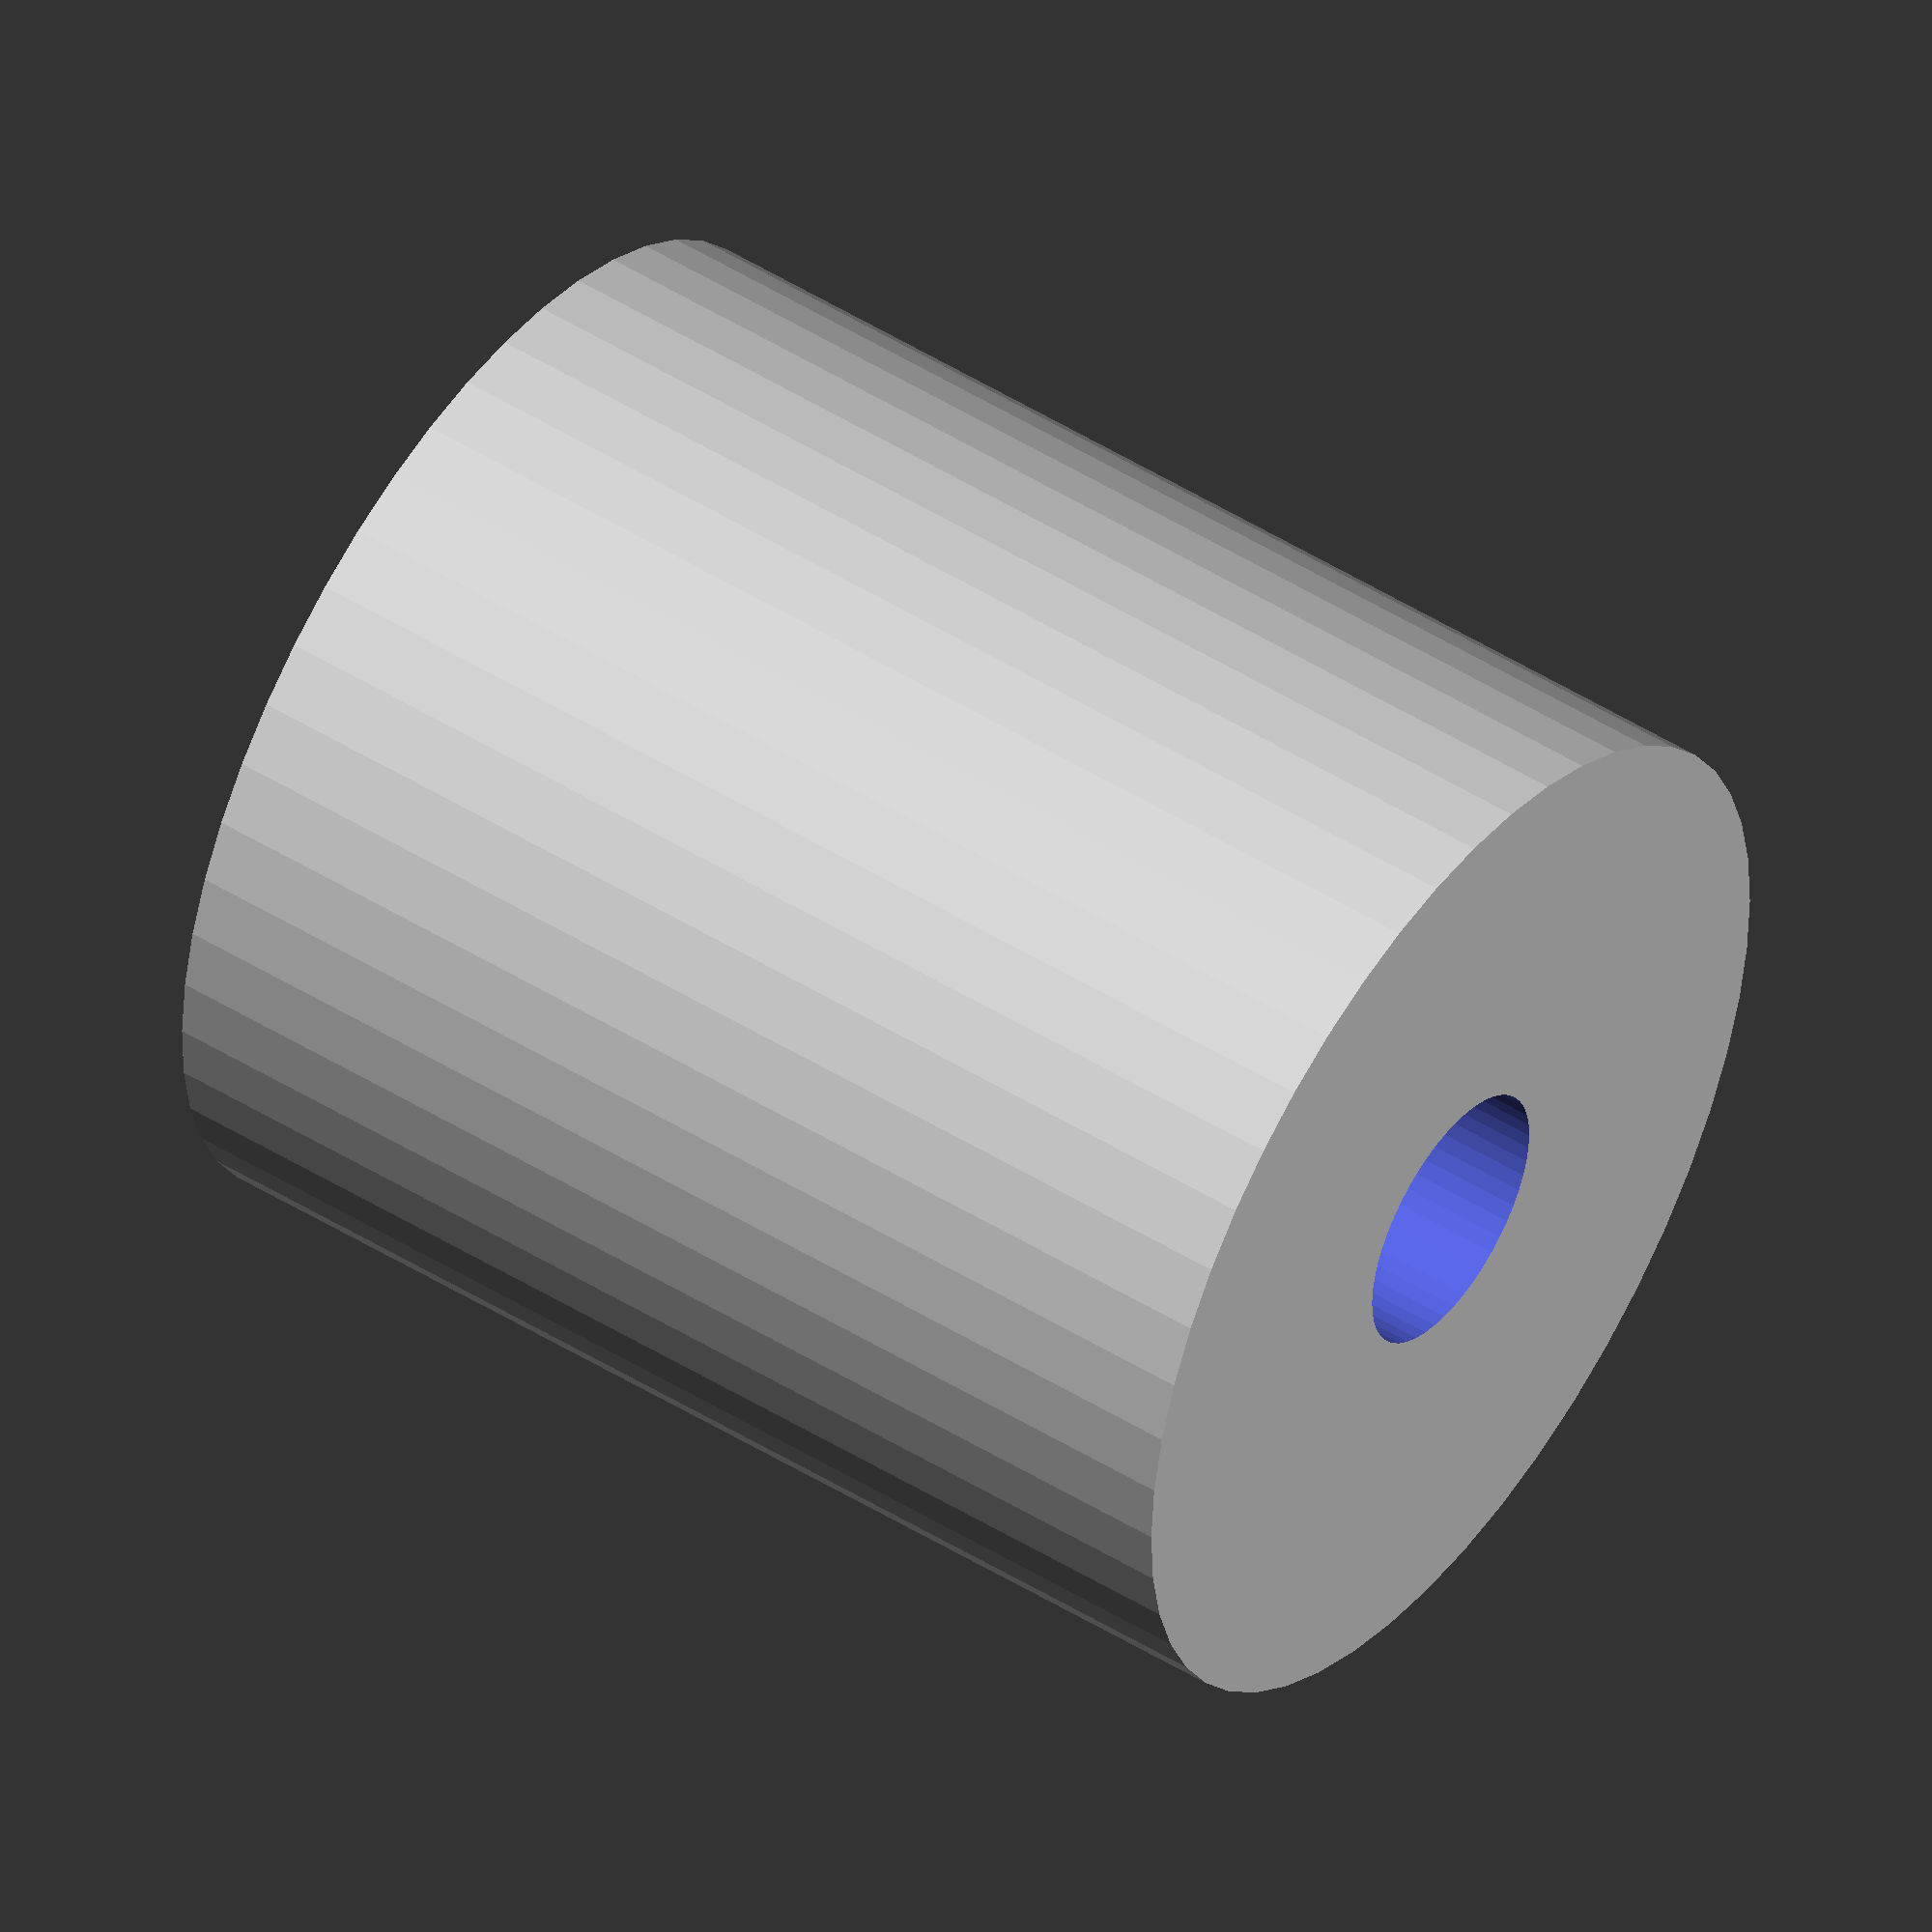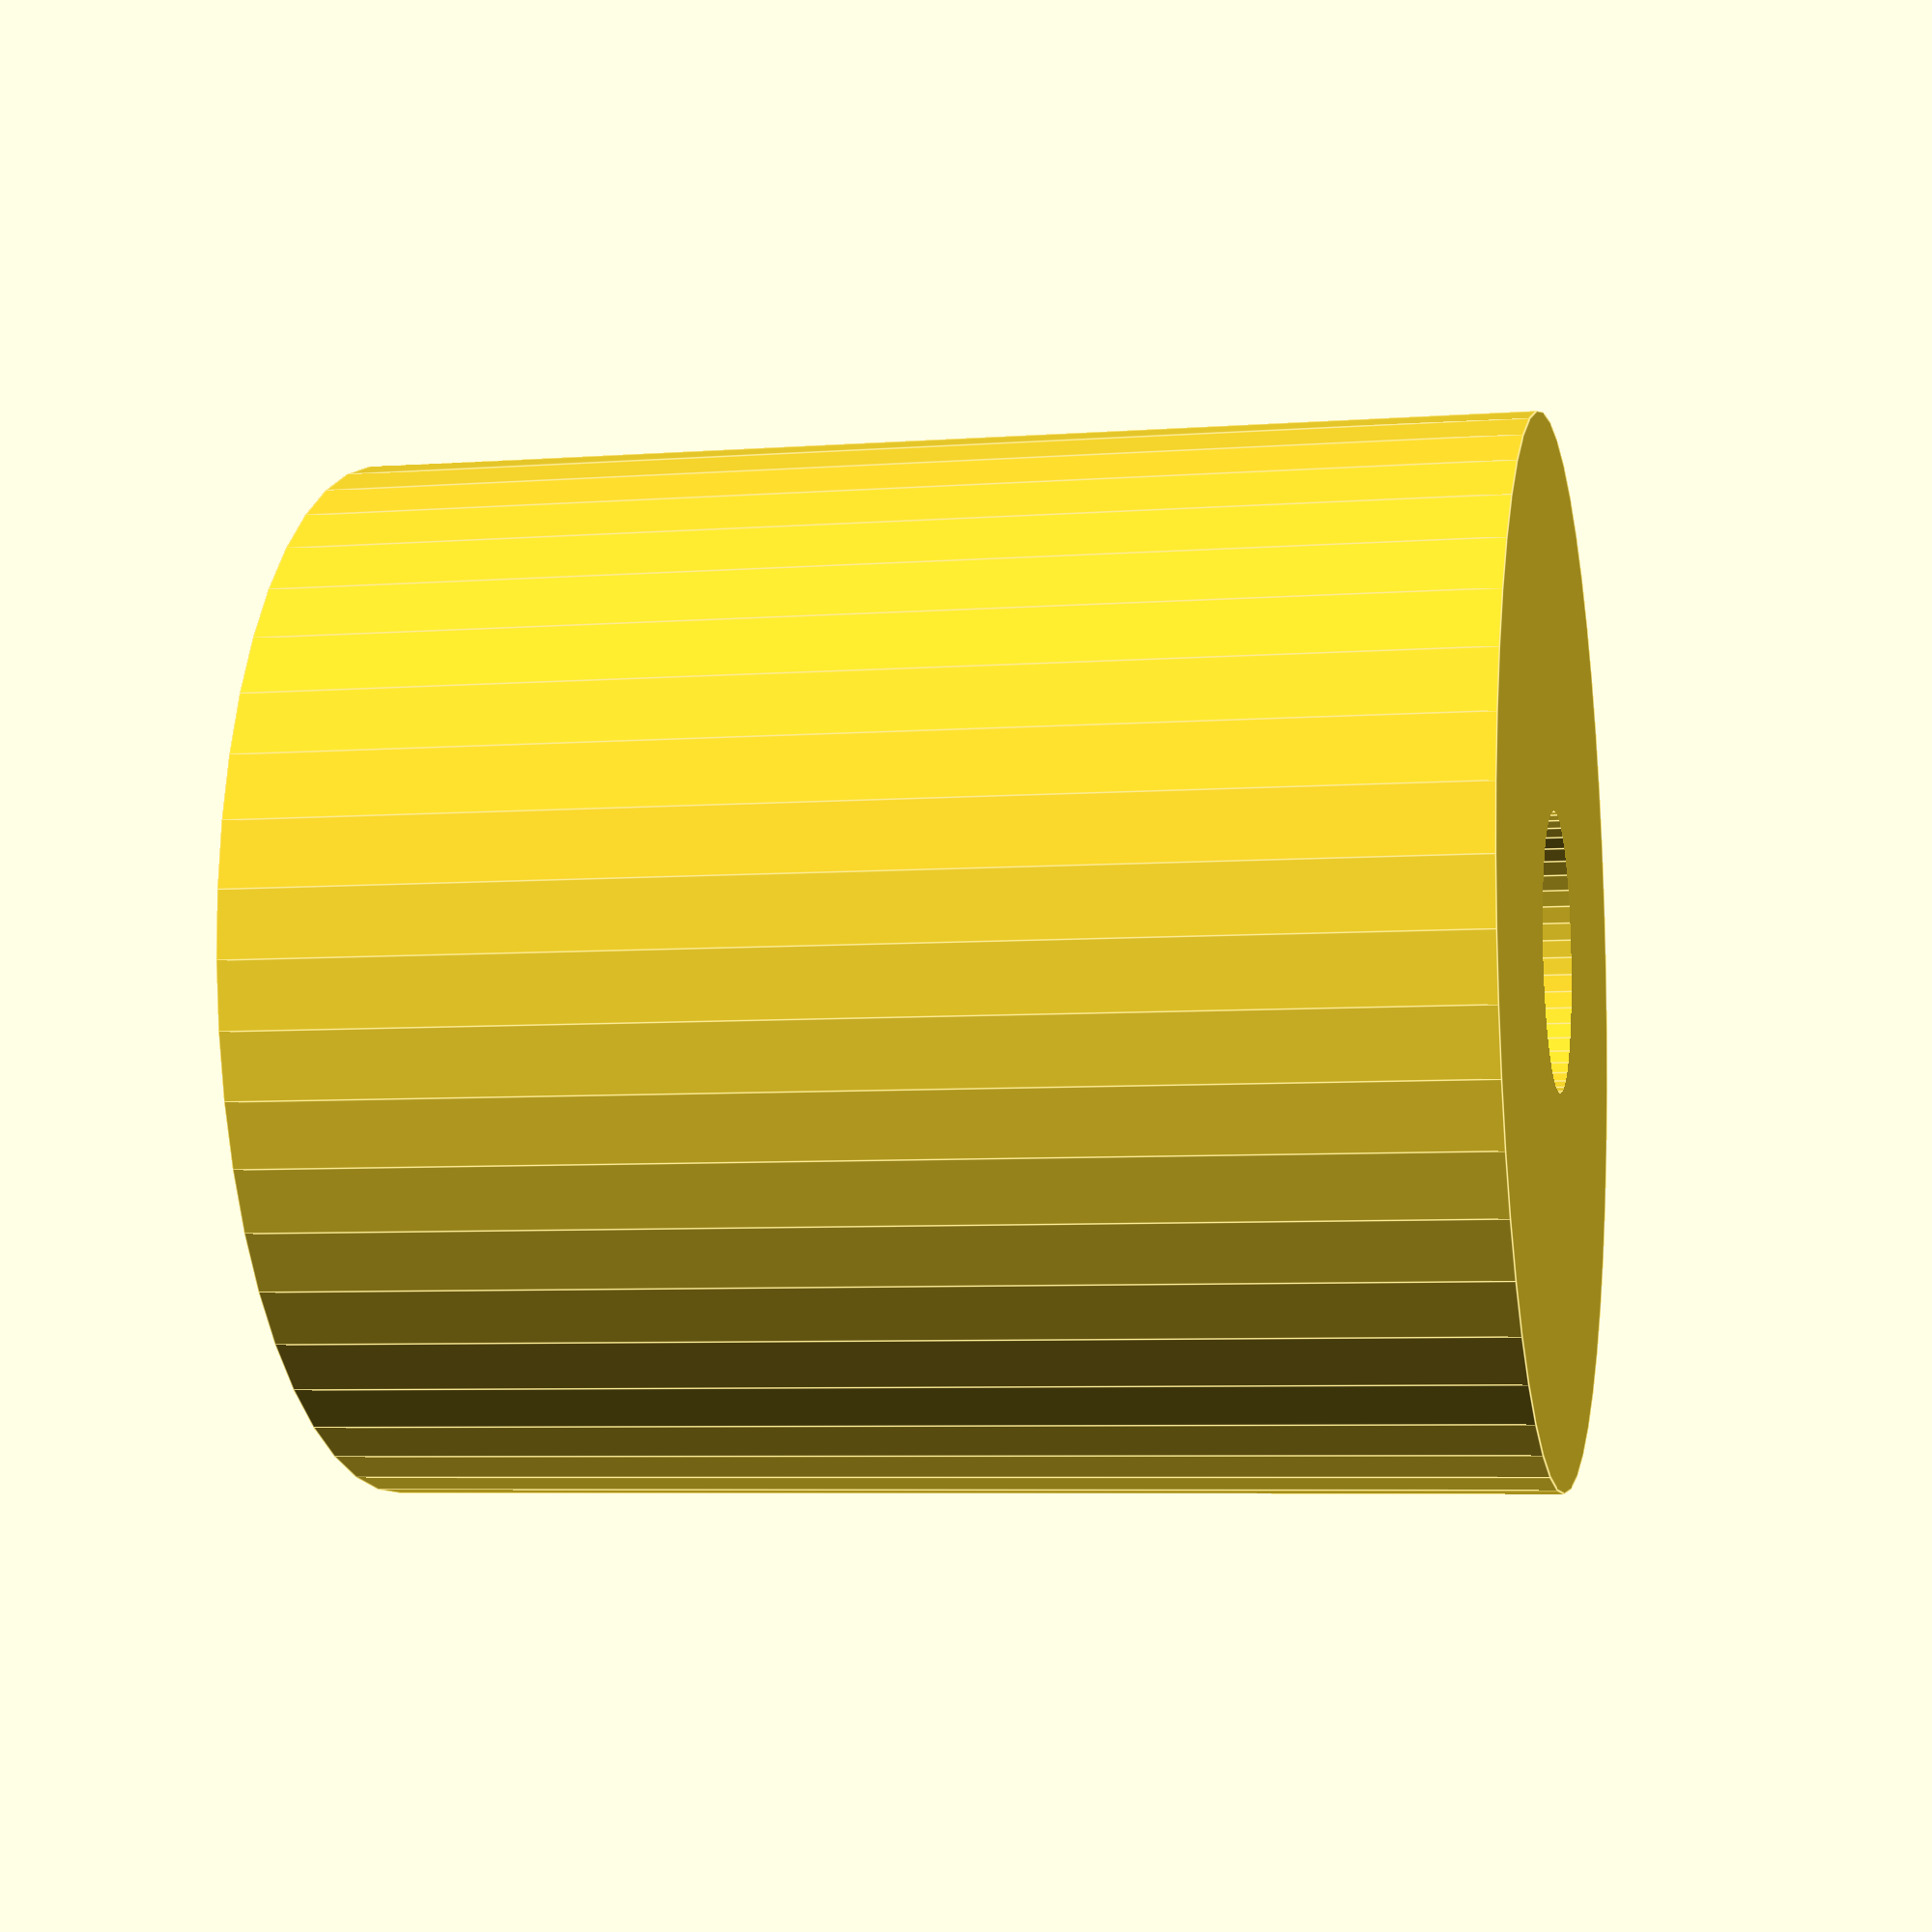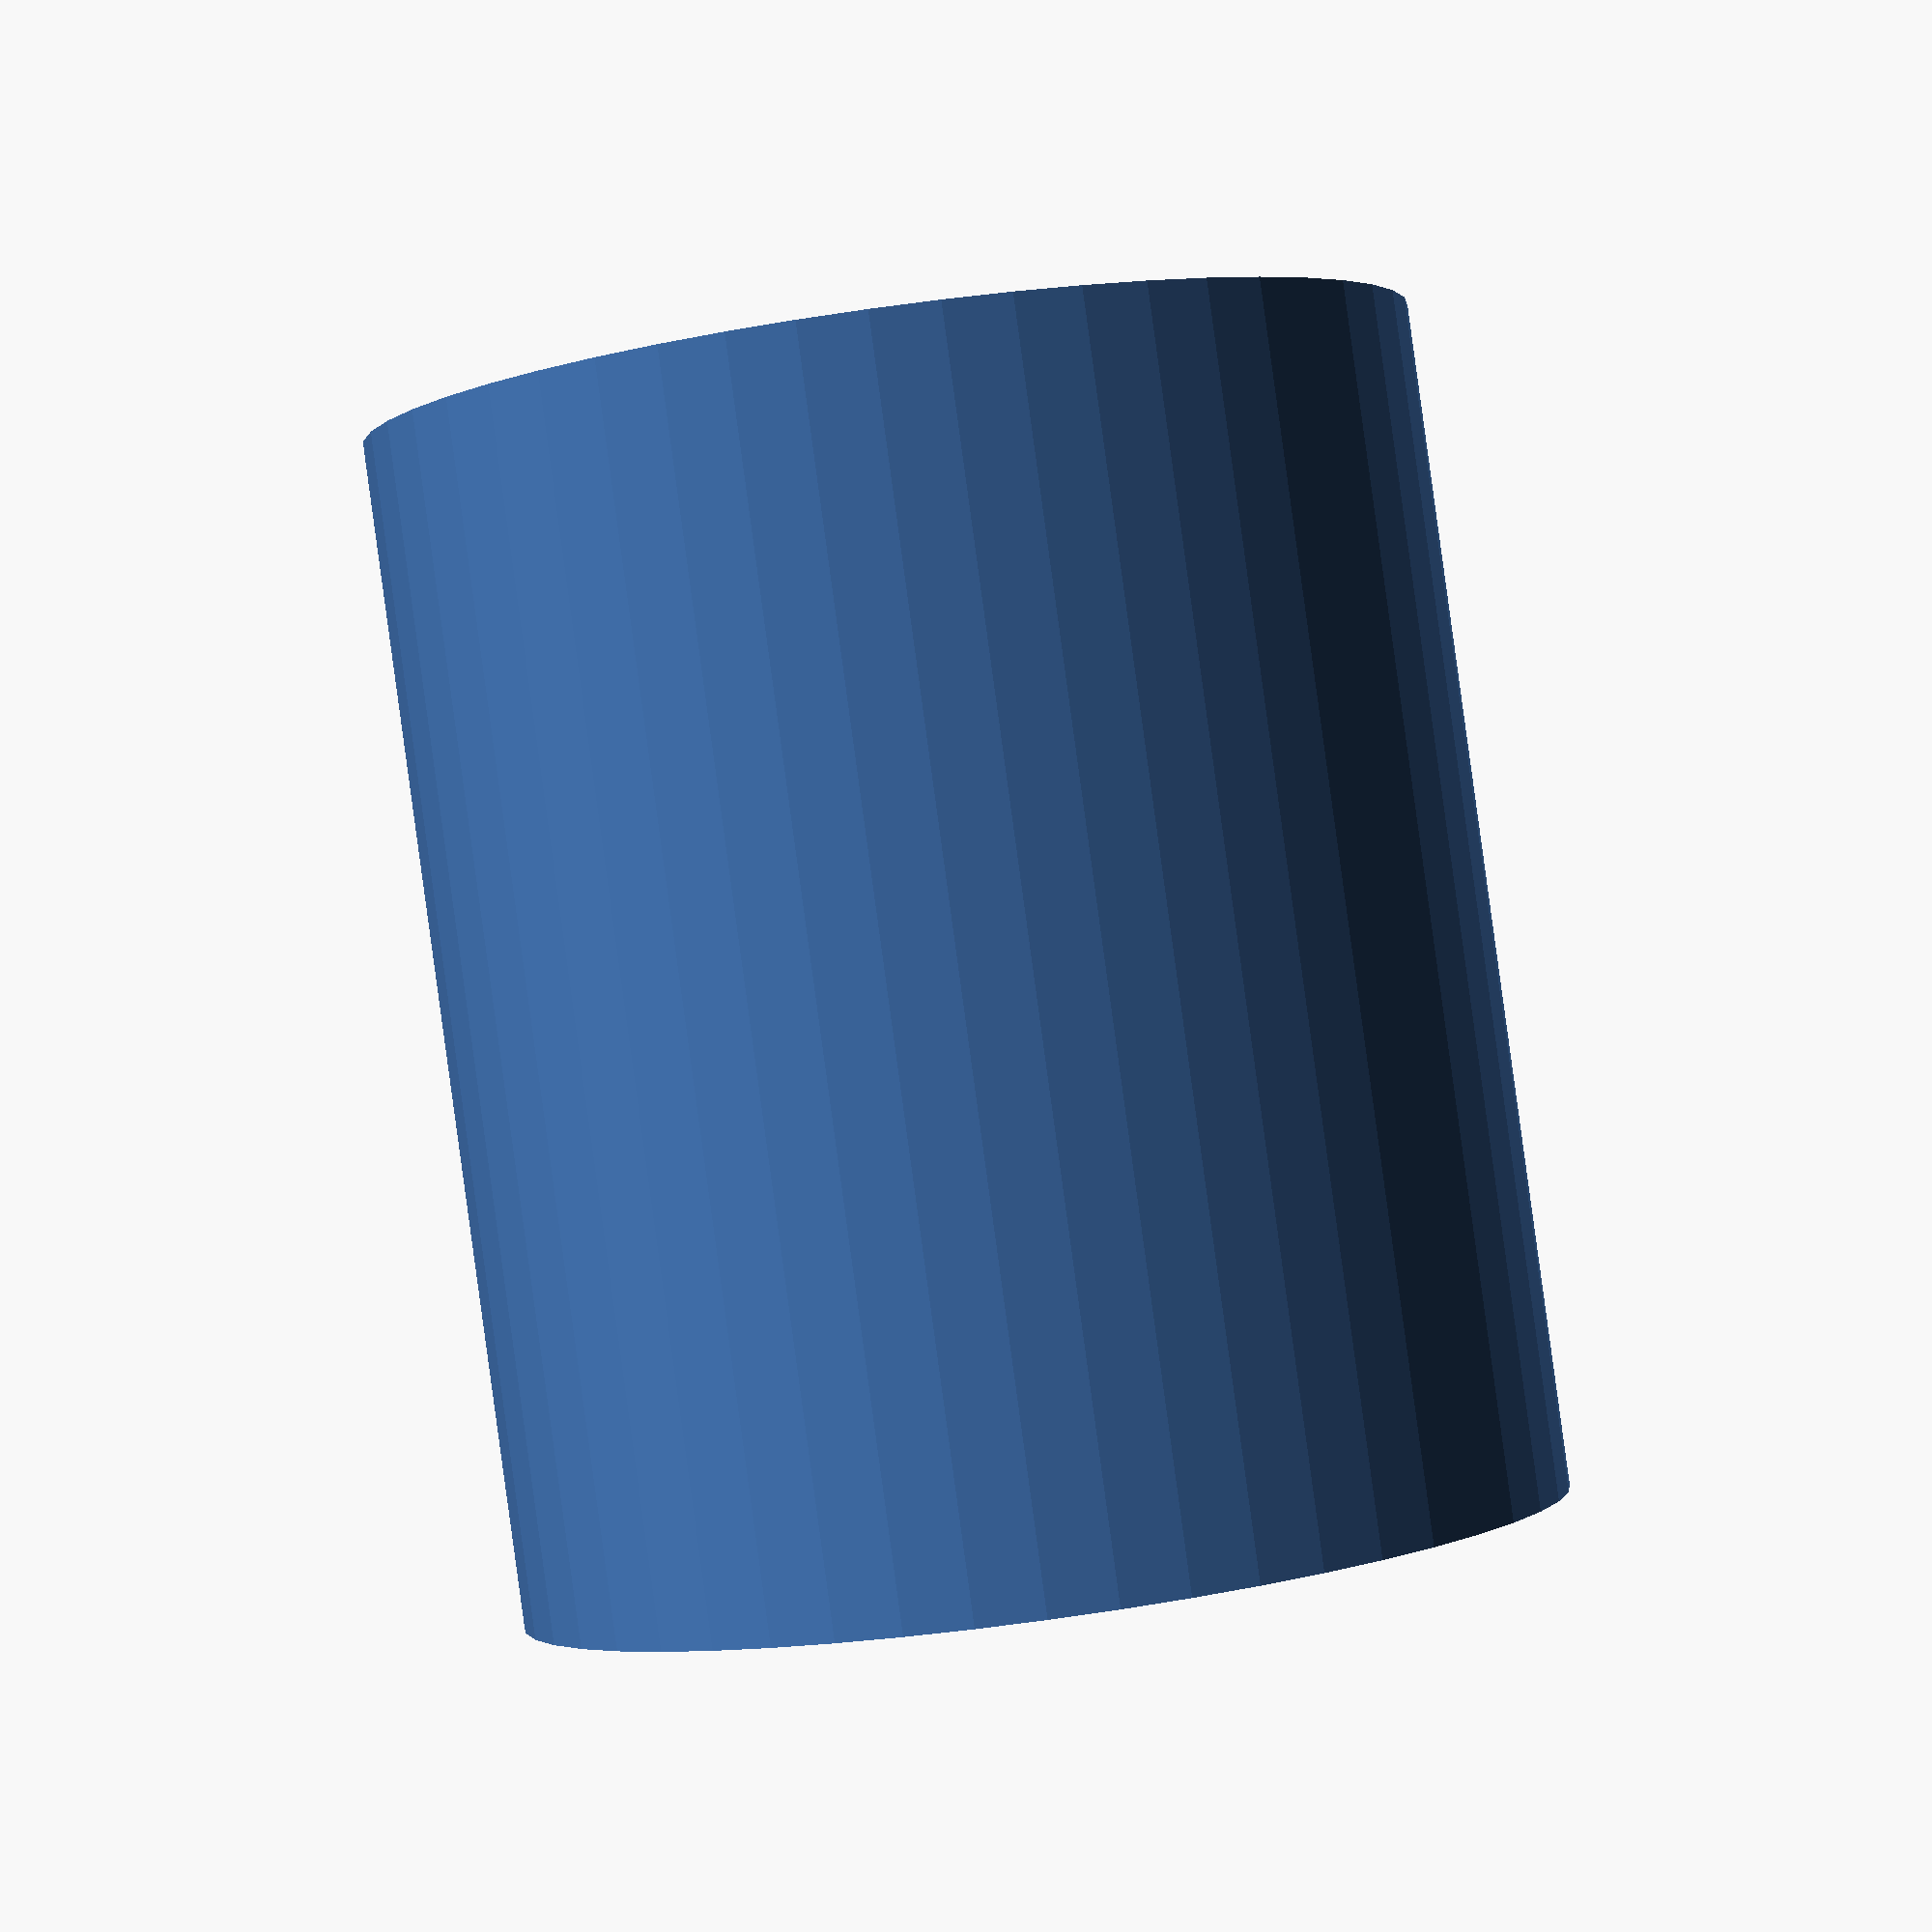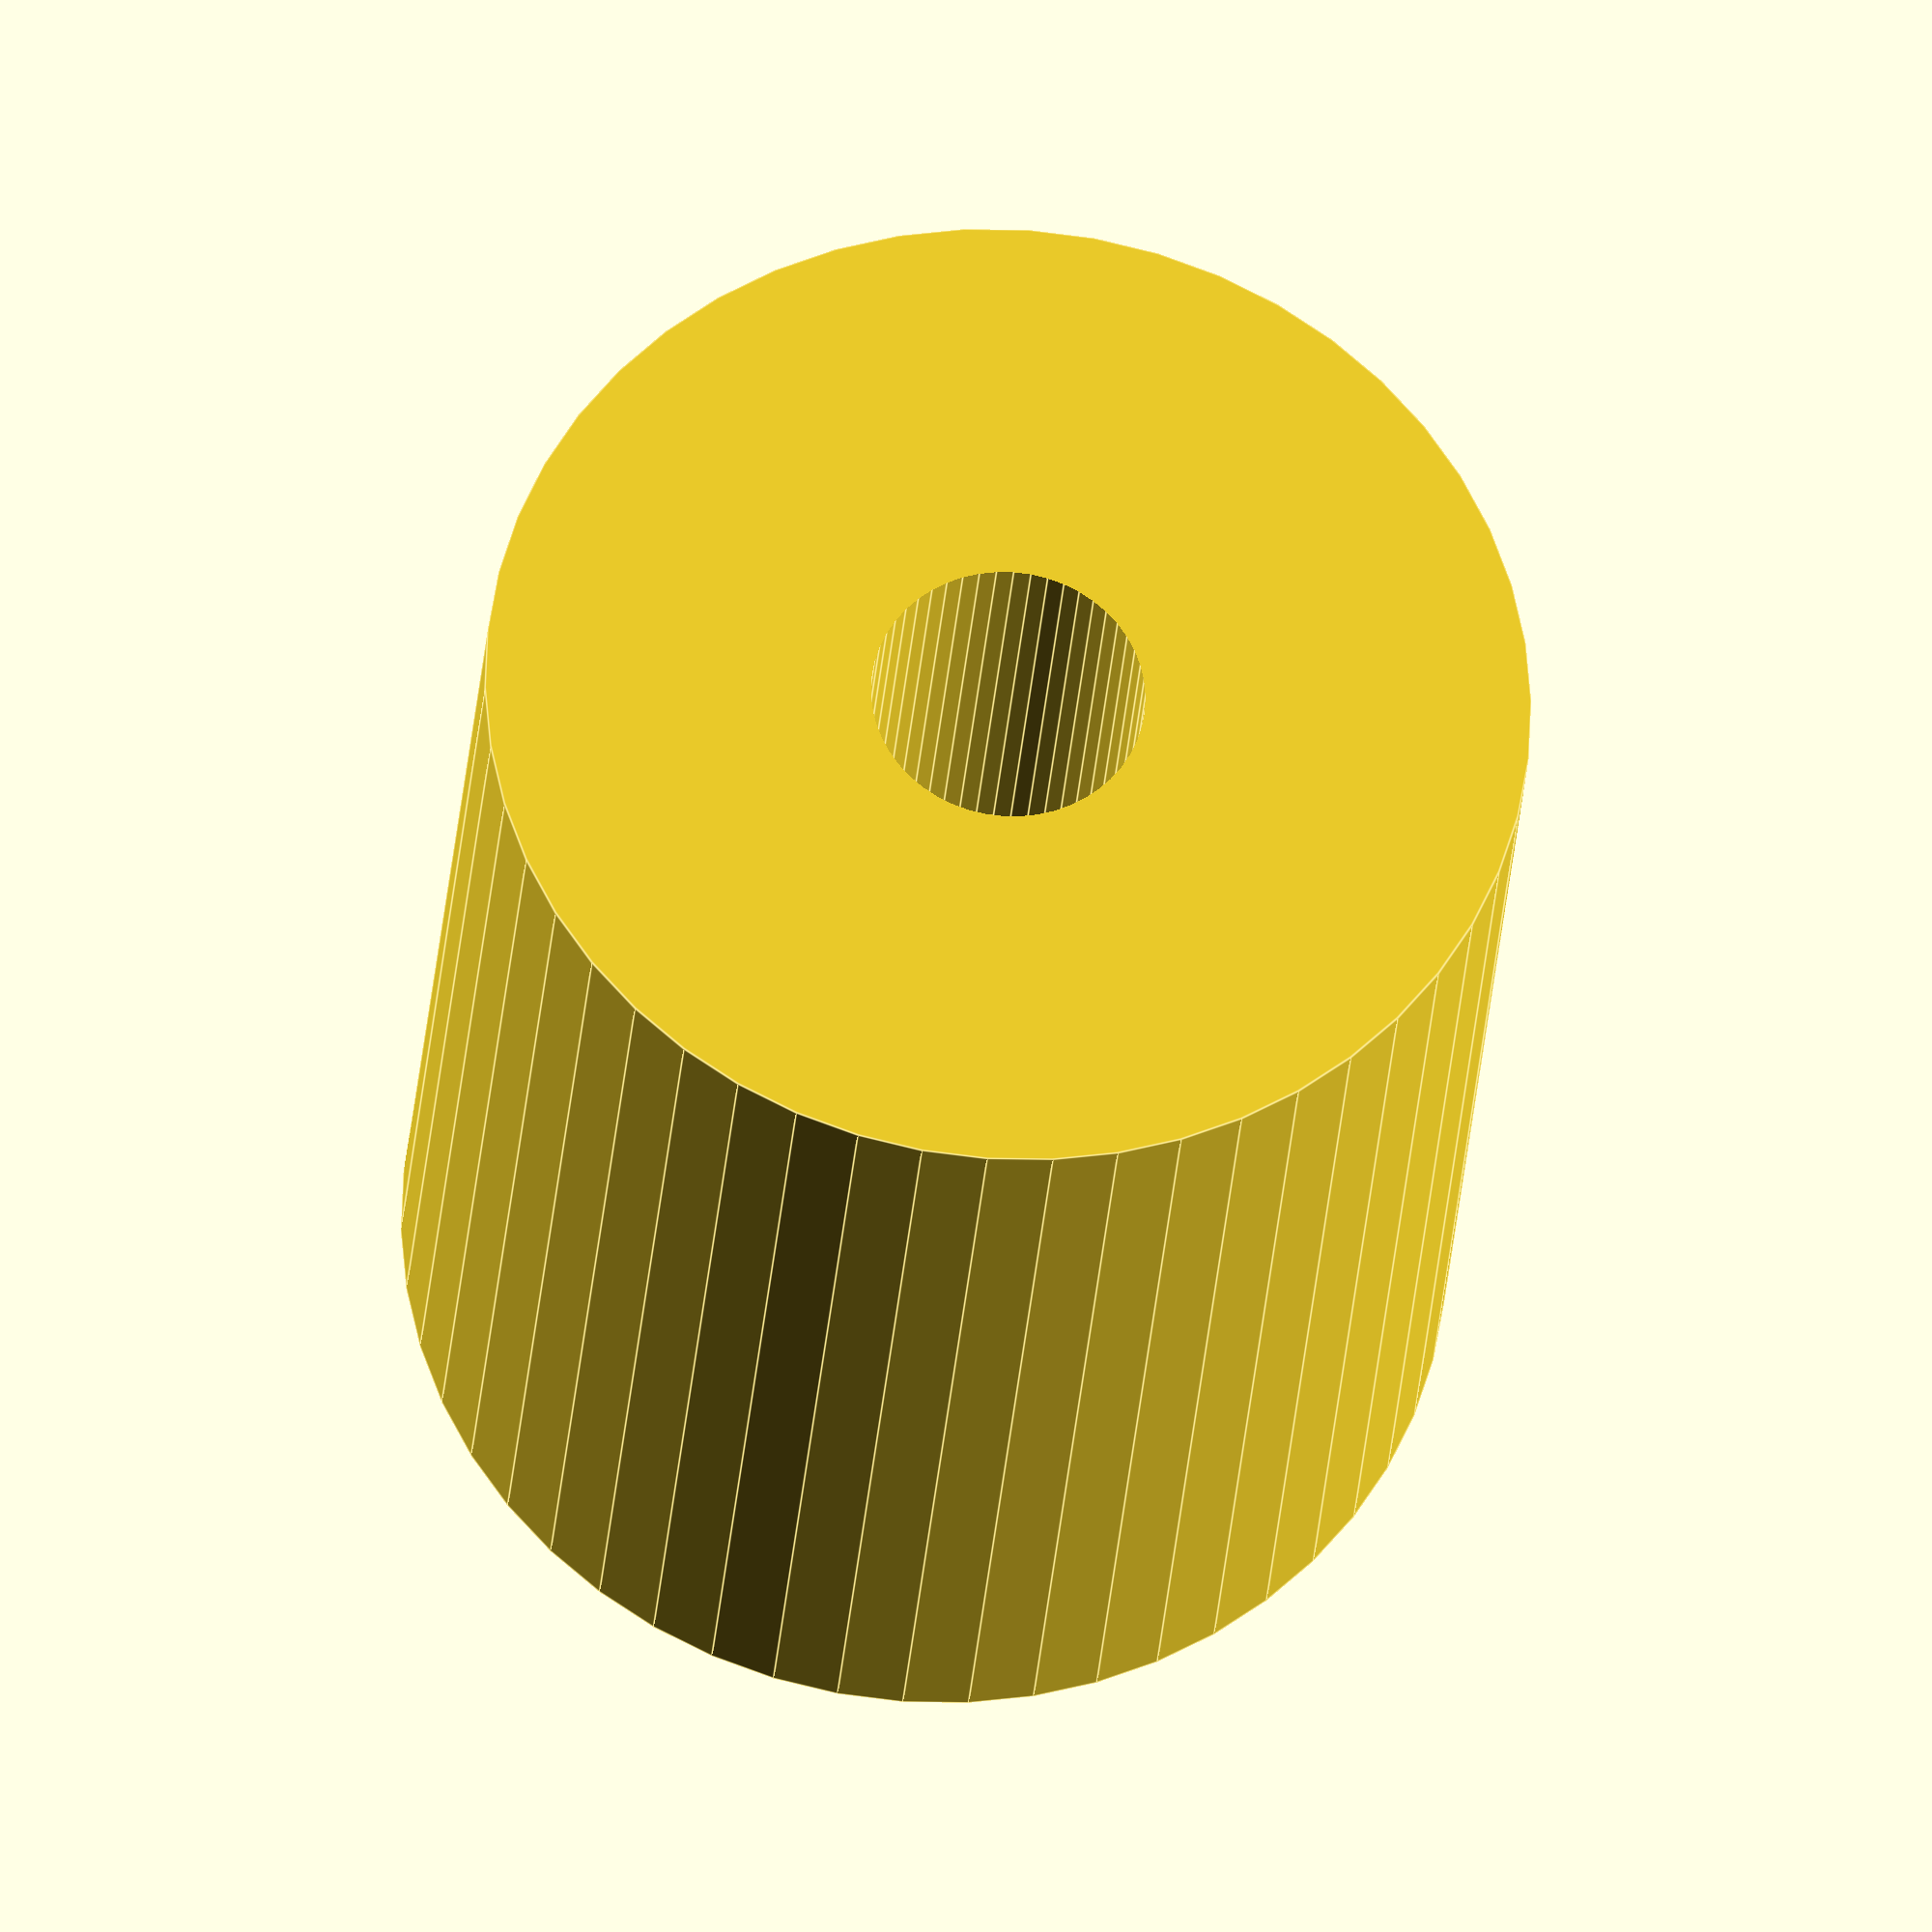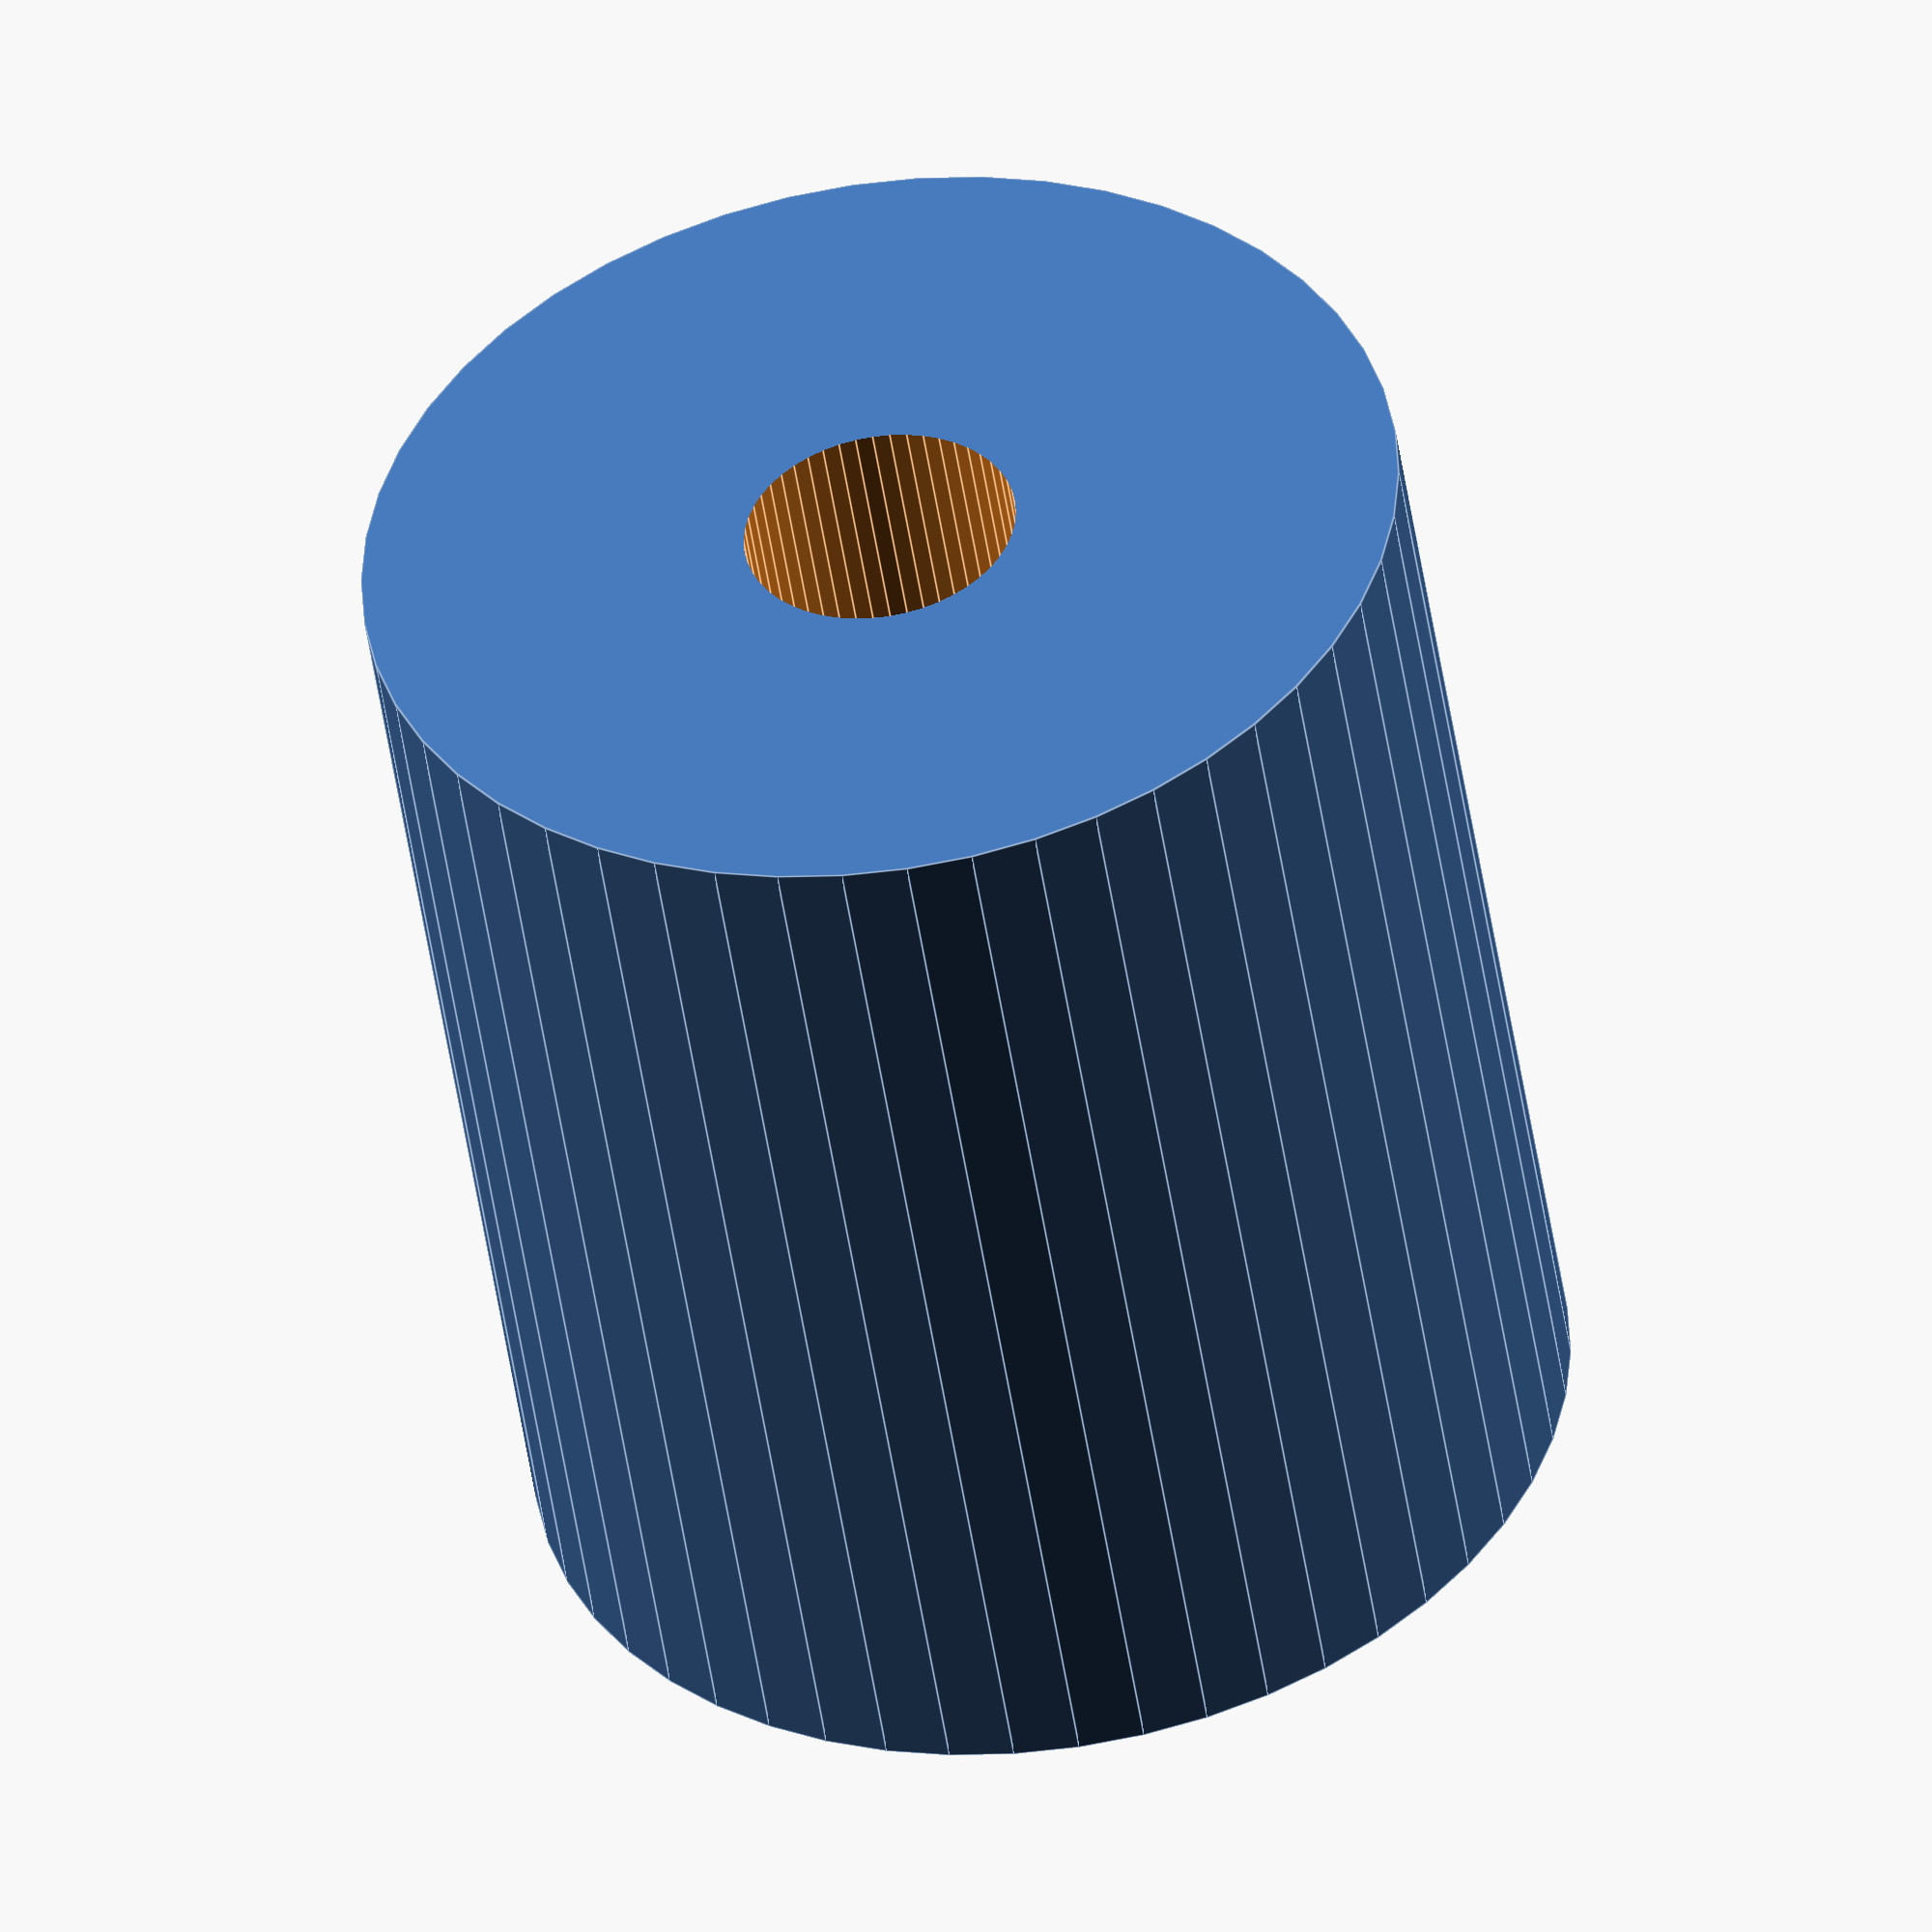
<openscad>
$fn = 50;


difference() {
	union() {
		translate(v = [0, 0, -22.5000000000]) {
			cylinder(h = 45, r = 20.0000000000);
		}
	}
	union() {
		translate(v = [0, 0, -100.0000000000]) {
			cylinder(h = 200, r = 5.2500000000);
		}
	}
}
</openscad>
<views>
elev=131.3 azim=137.7 roll=235.2 proj=o view=wireframe
elev=186.0 azim=111.4 roll=257.3 proj=p view=edges
elev=270.3 azim=182.8 roll=352.2 proj=p view=wireframe
elev=207.5 azim=113.9 roll=184.1 proj=o view=edges
elev=48.8 azim=323.4 roll=188.4 proj=o view=edges
</views>
